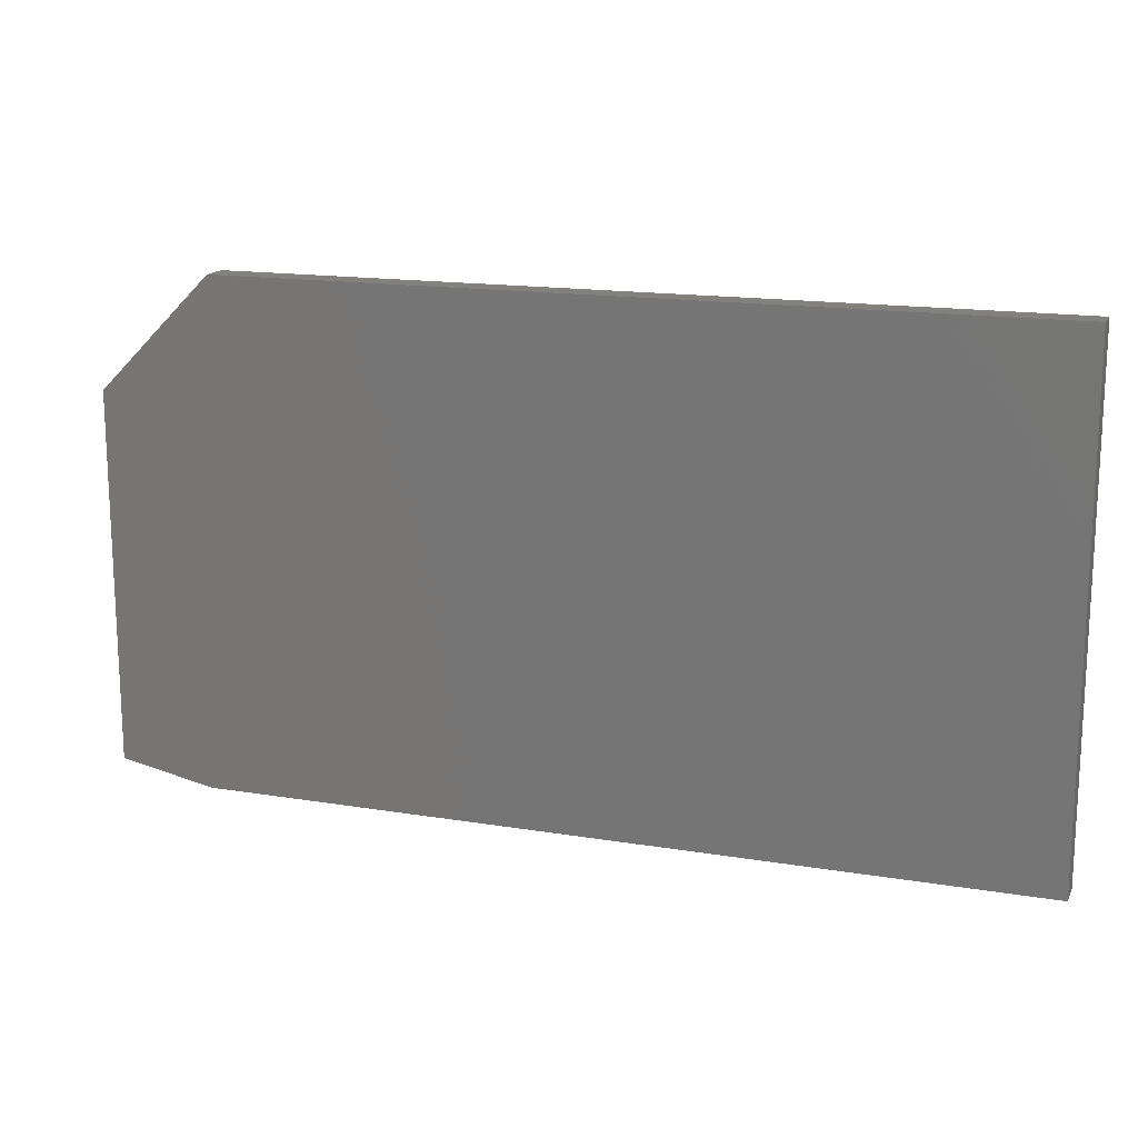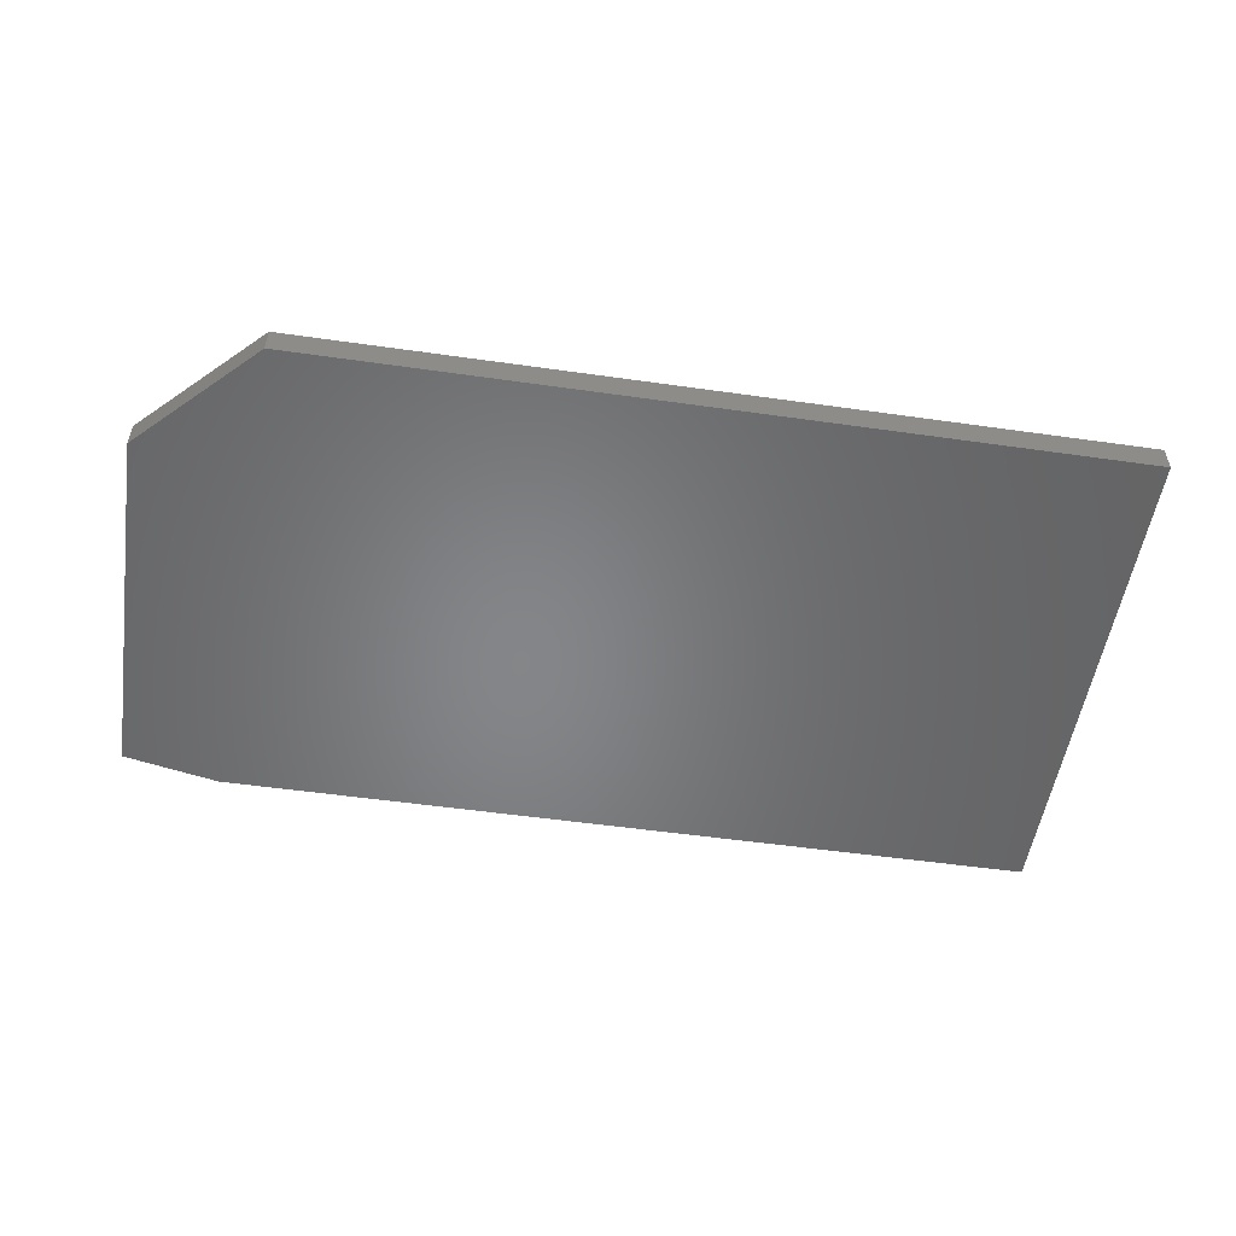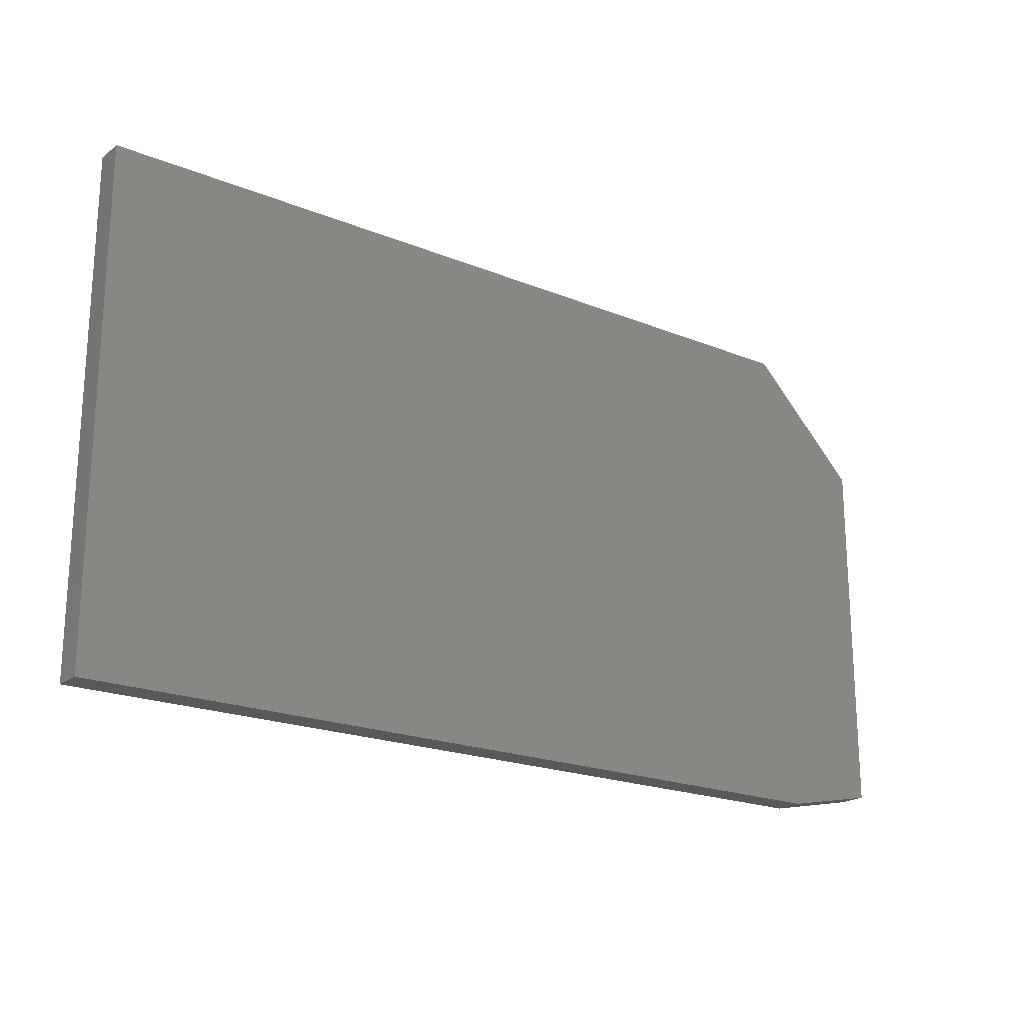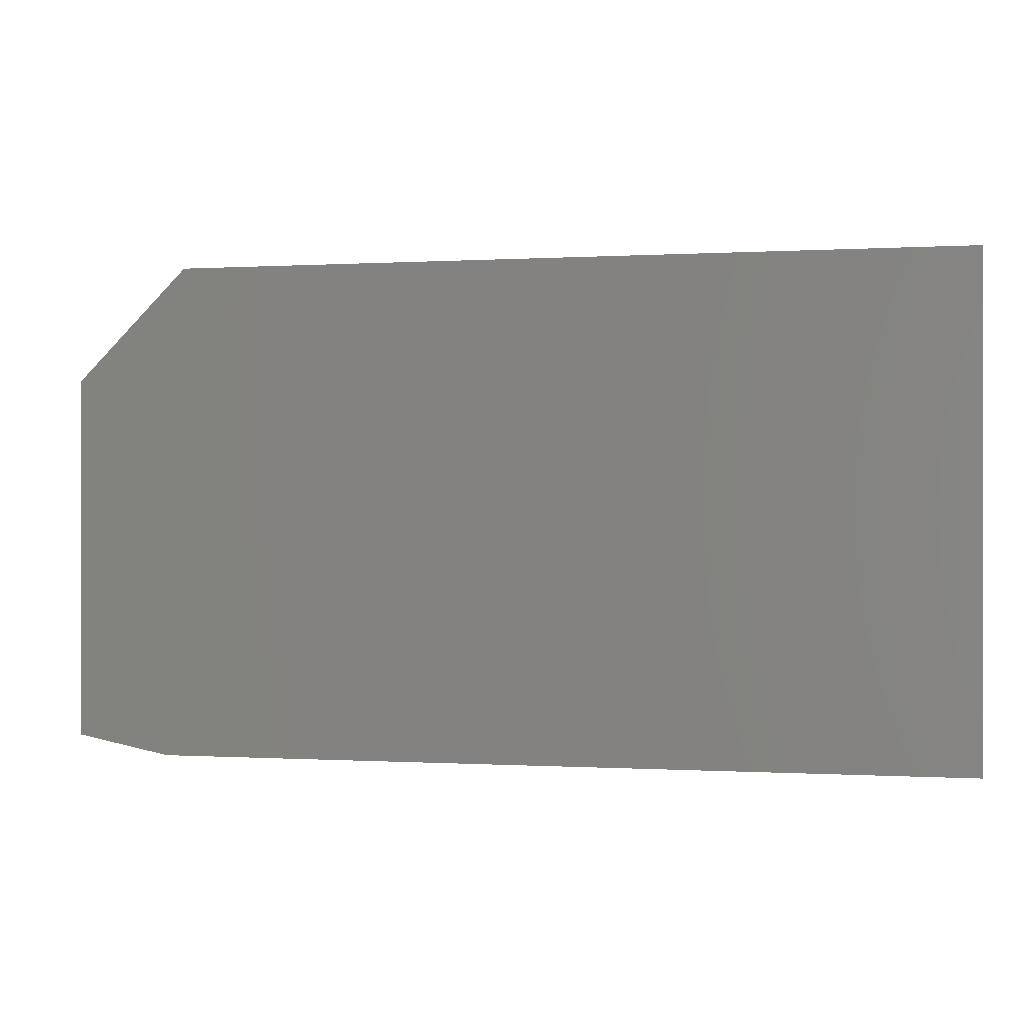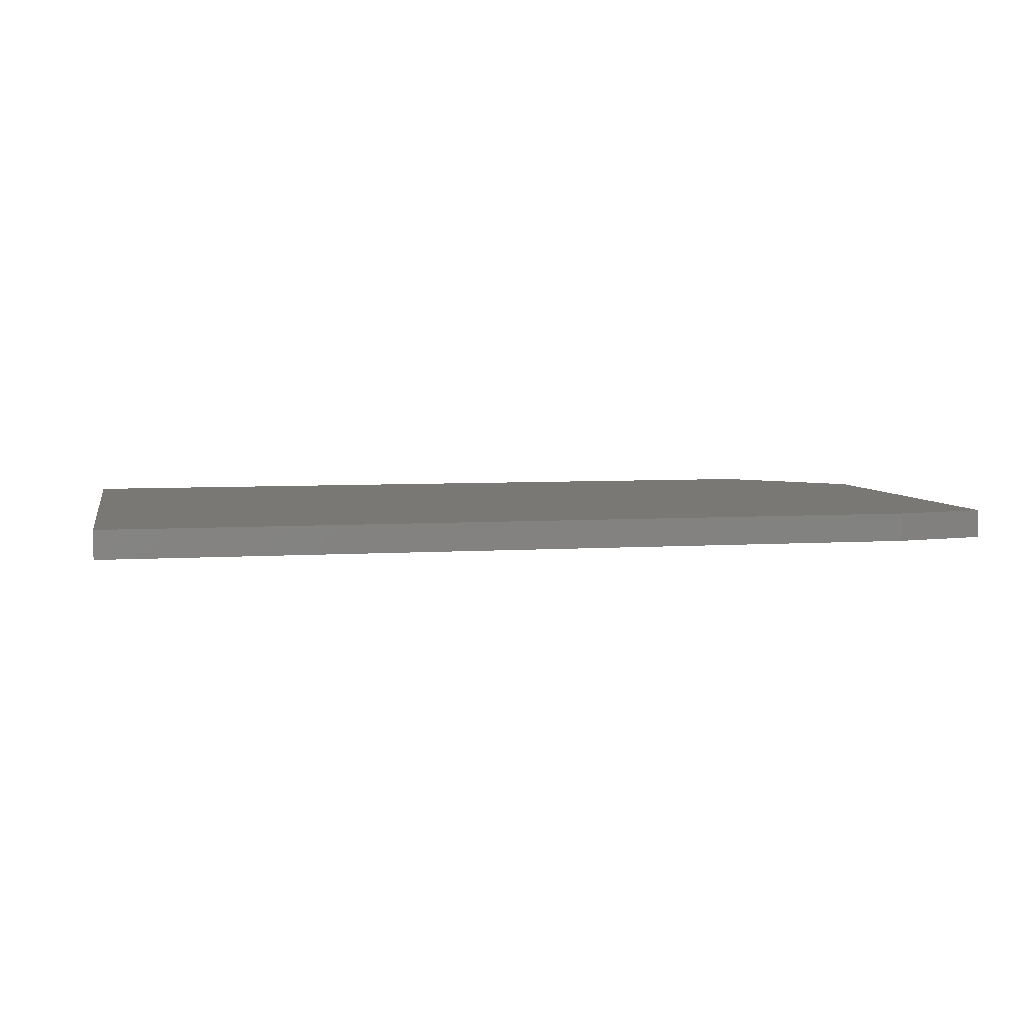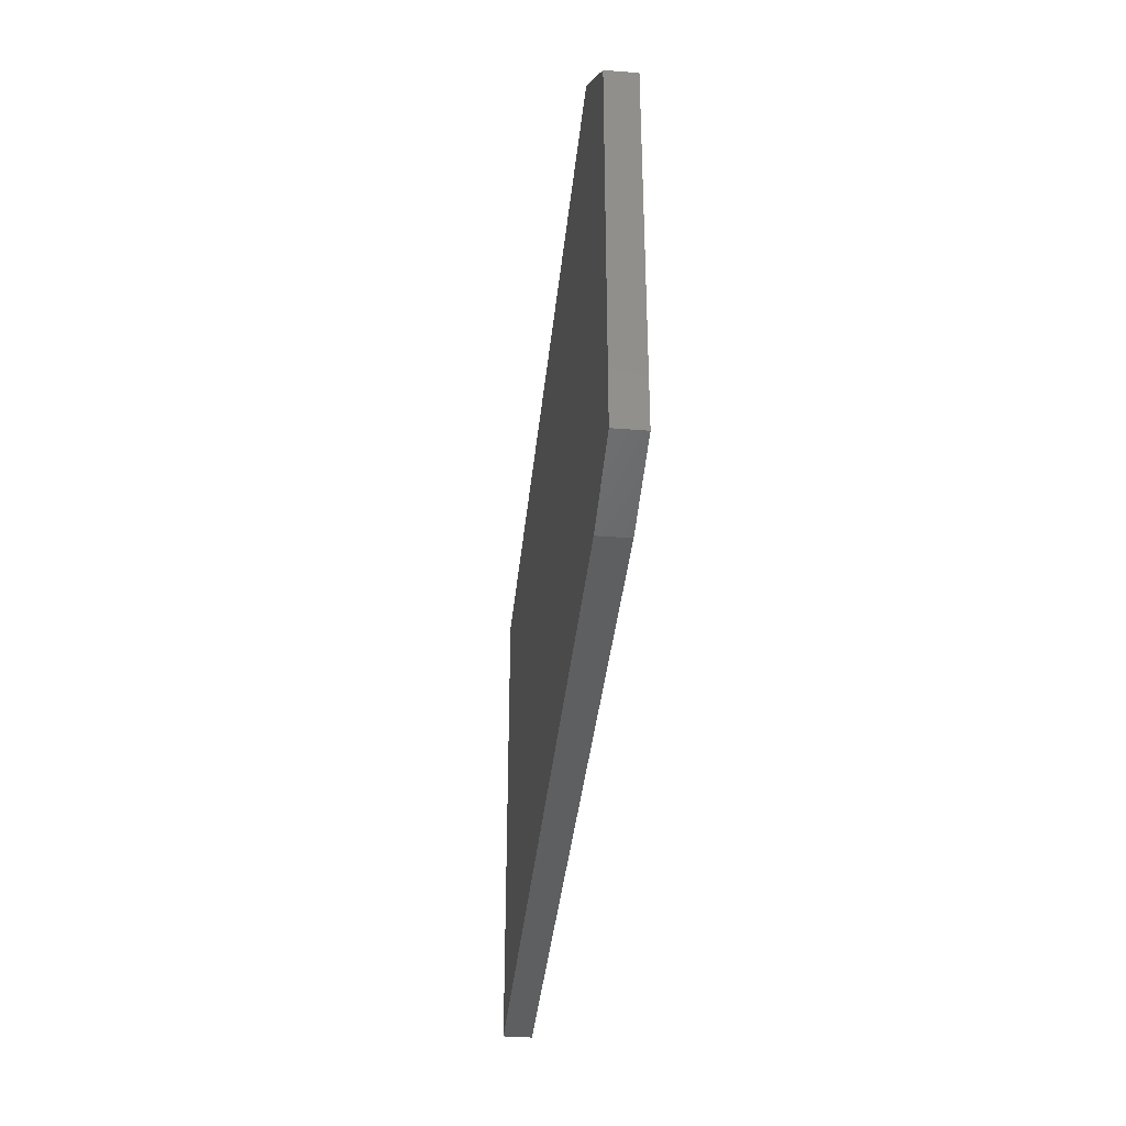
<metadata>
{"format":"stl","ext":"stl","renderer":"f3d","projection":"perspective","resolution":1024,"background":"white","views":[{"elev":15.8,"azim":-161.0,"up":"+Y"},{"elev":-52.8,"azim":171.3,"up":"+Z"},{"elev":-20.5,"azim":-36.4,"up":"+Y"},{"elev":-0.1,"azim":-166.9,"up":"+Y"},{"elev":5.3,"azim":-11.8,"up":"+Z"},{"elev":-37.2,"azim":84.3,"up":"+Y"}]}
</metadata>
<code>
# stl→obj: 12 verts, 20 faces
v 0 0.01562 0.02344
v -0.75 0 0.02344
v -0.07812 0 0.02344
v -0.75 0.4105 0.02344
v 0 0.3168 0.02344
v -0.09375 0.4105 0.02344
v -0.07812 0 0
v -0.75 0 0
v 0 0.01562 0
v -0.09375 0.4105 0
v 0 0.3168 0
v -0.75 0.4105 0
f 1 2 3
f 2 1 4
f 4 1 5
f 4 5 6
f 7 8 9
f 10 11 12
f 12 11 9
f 12 9 8
f 1 9 5
f 5 9 11
f 6 10 4
f 4 10 12
f 10 6 11
f 11 6 5
f 2 8 3
f 3 8 7
f 1 3 9
f 9 3 7
f 4 12 2
f 2 12 8

</code>
